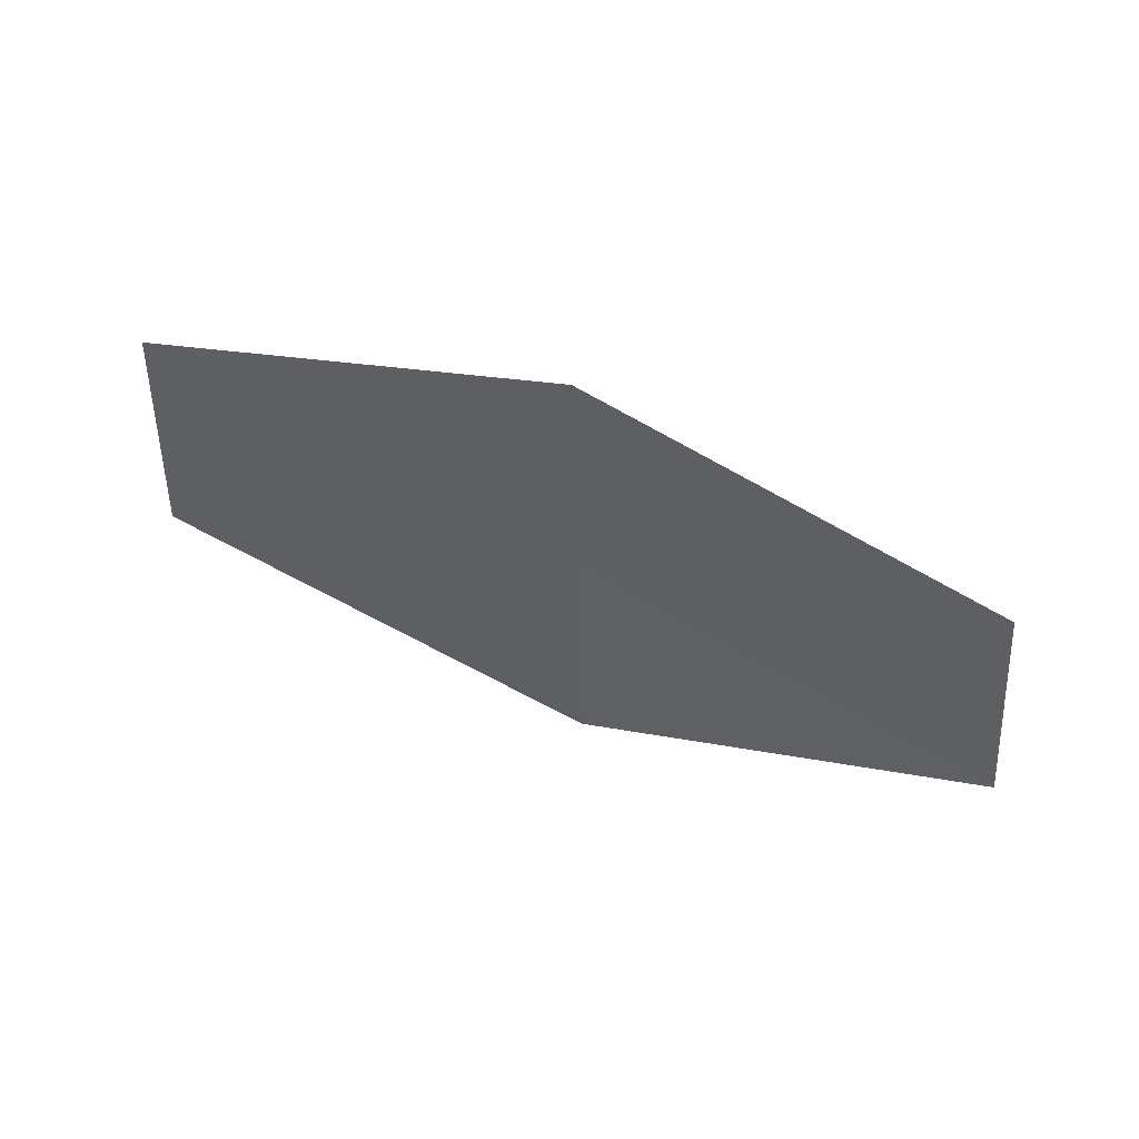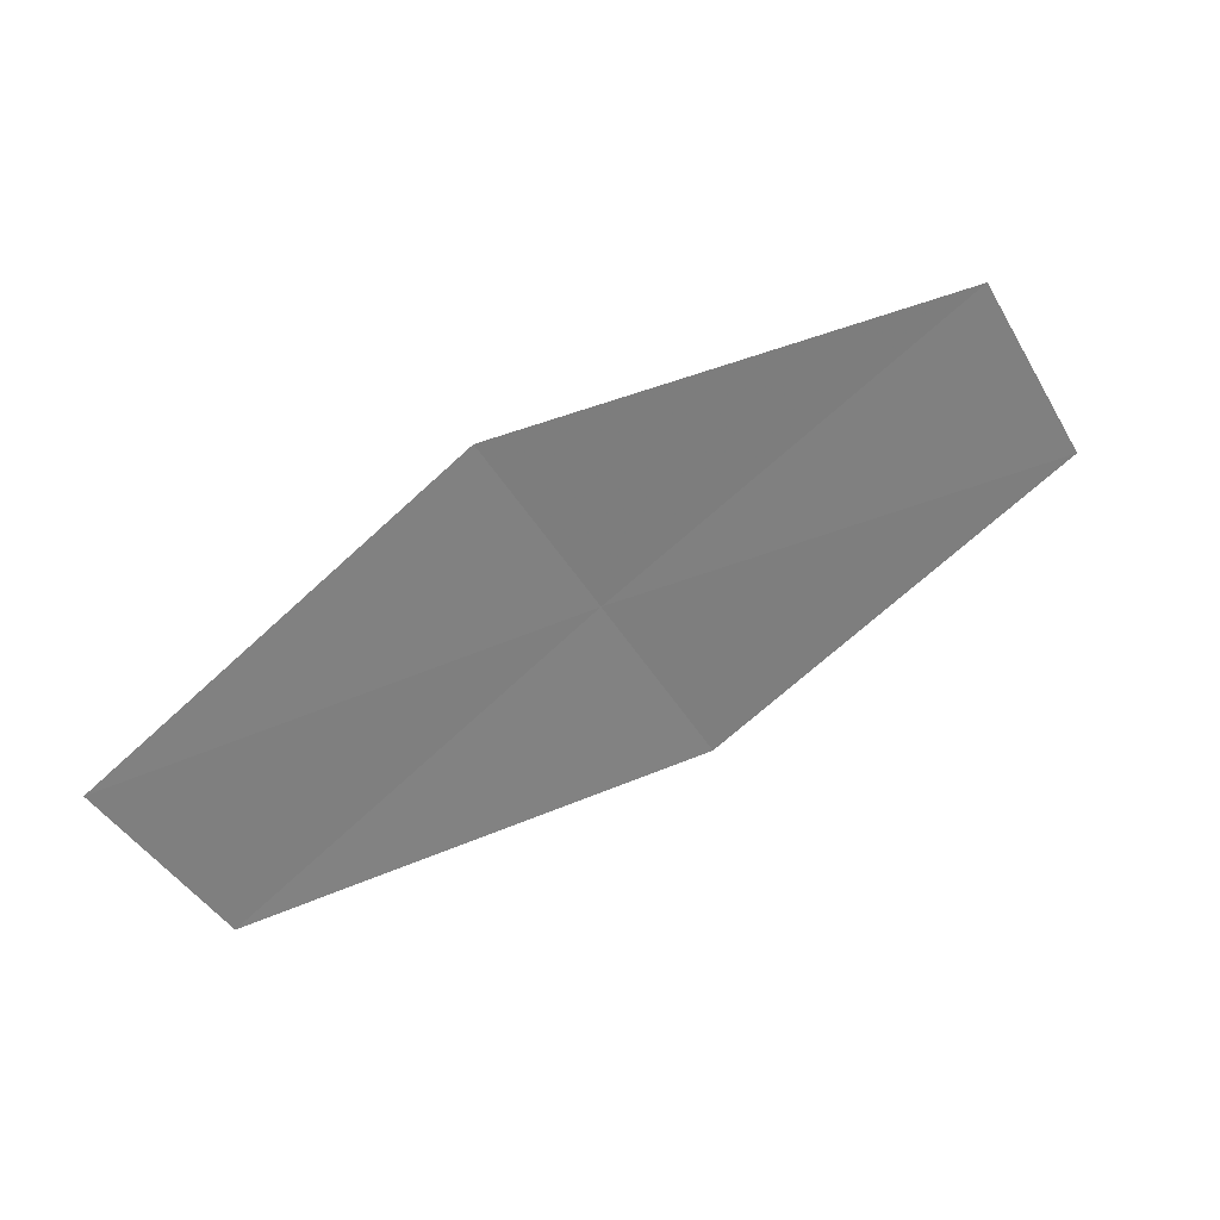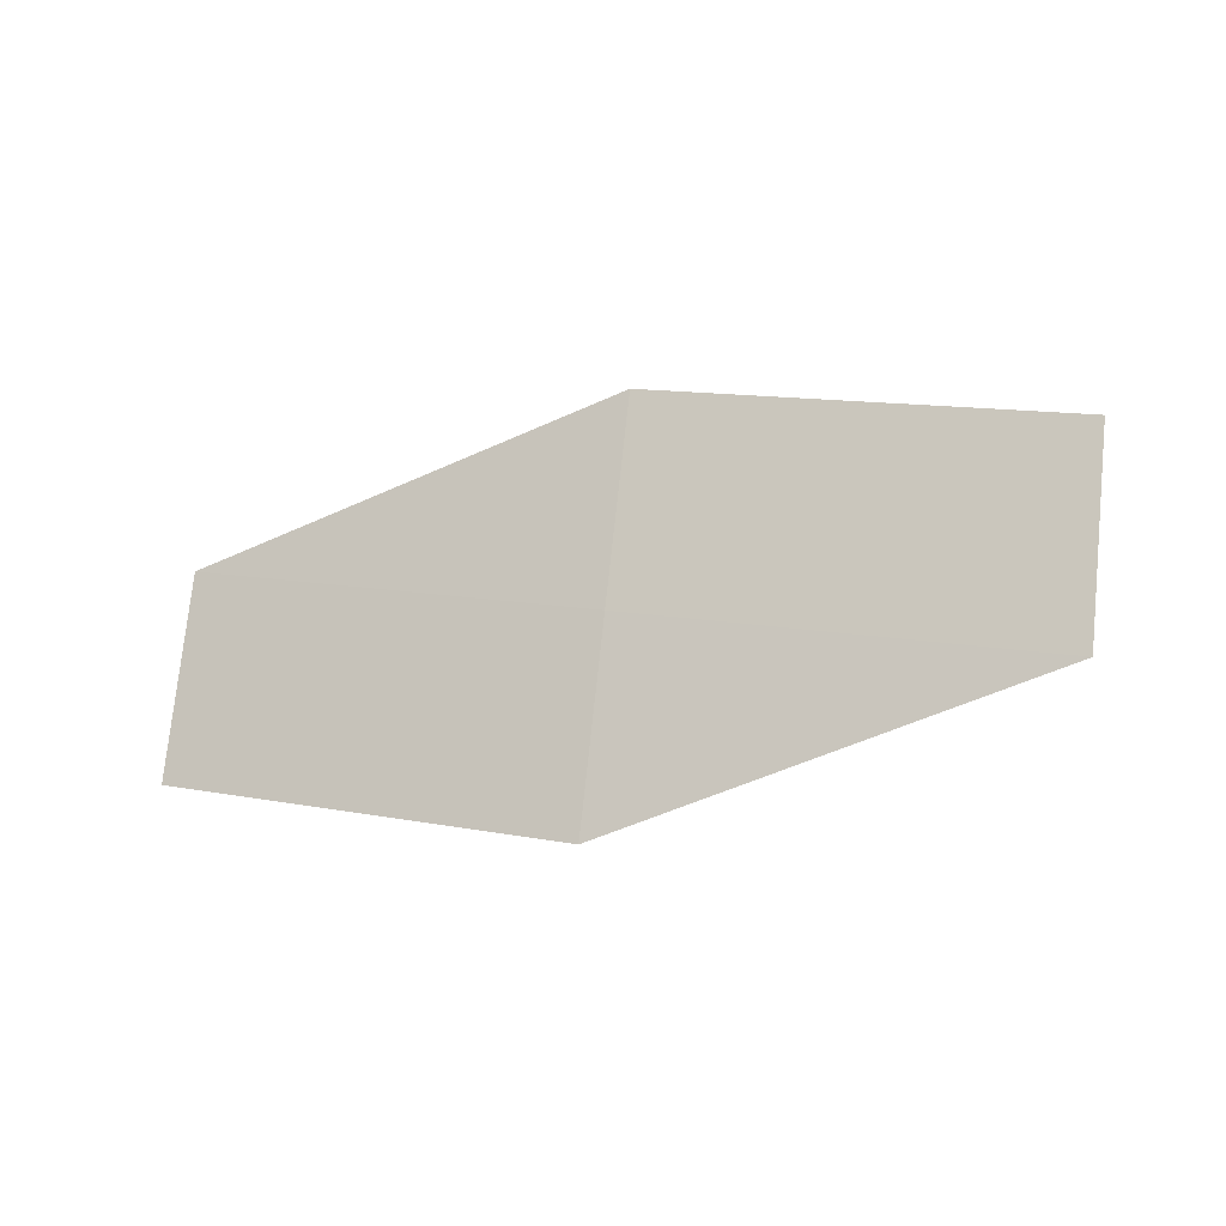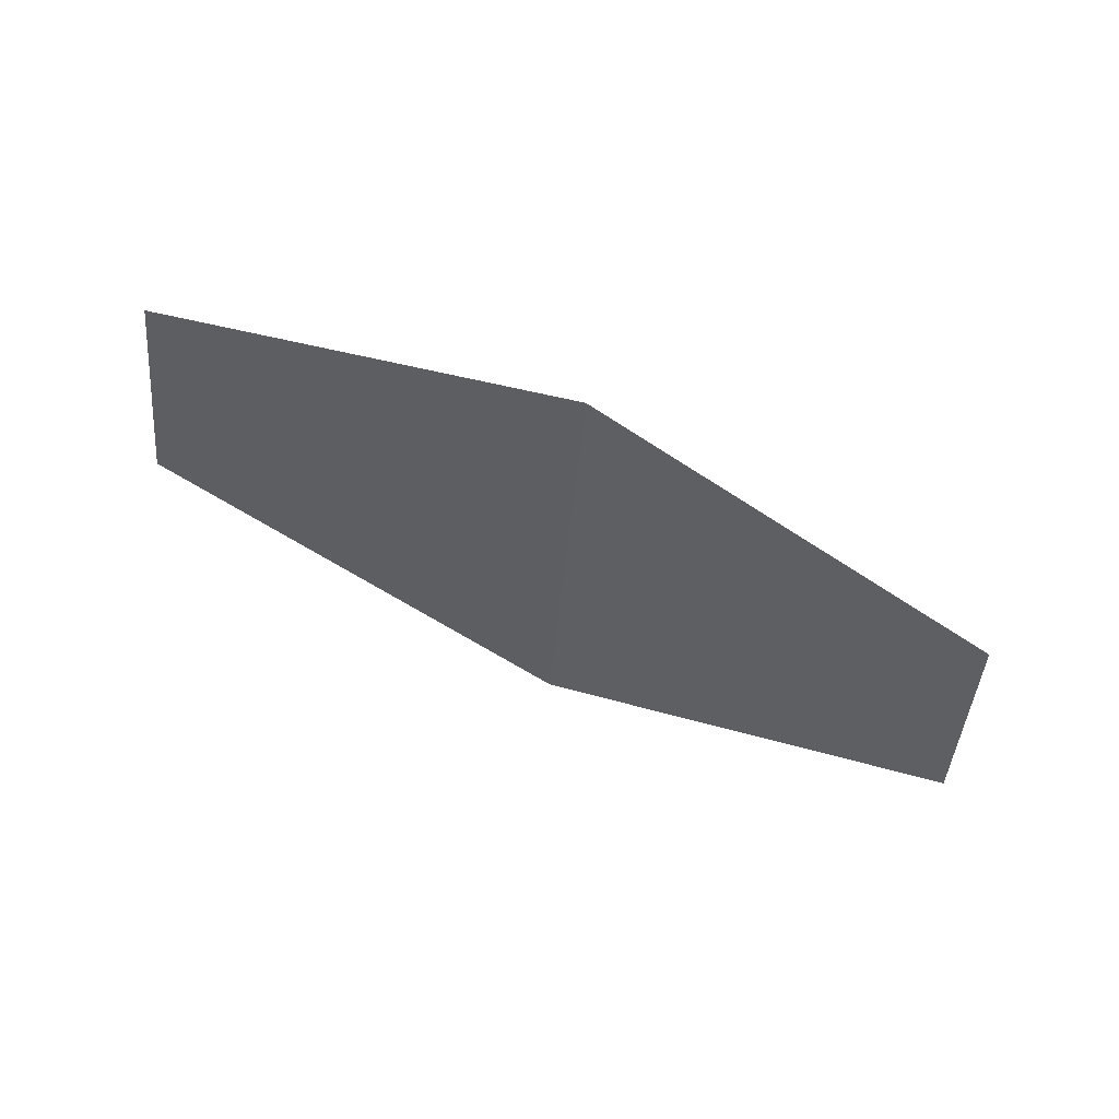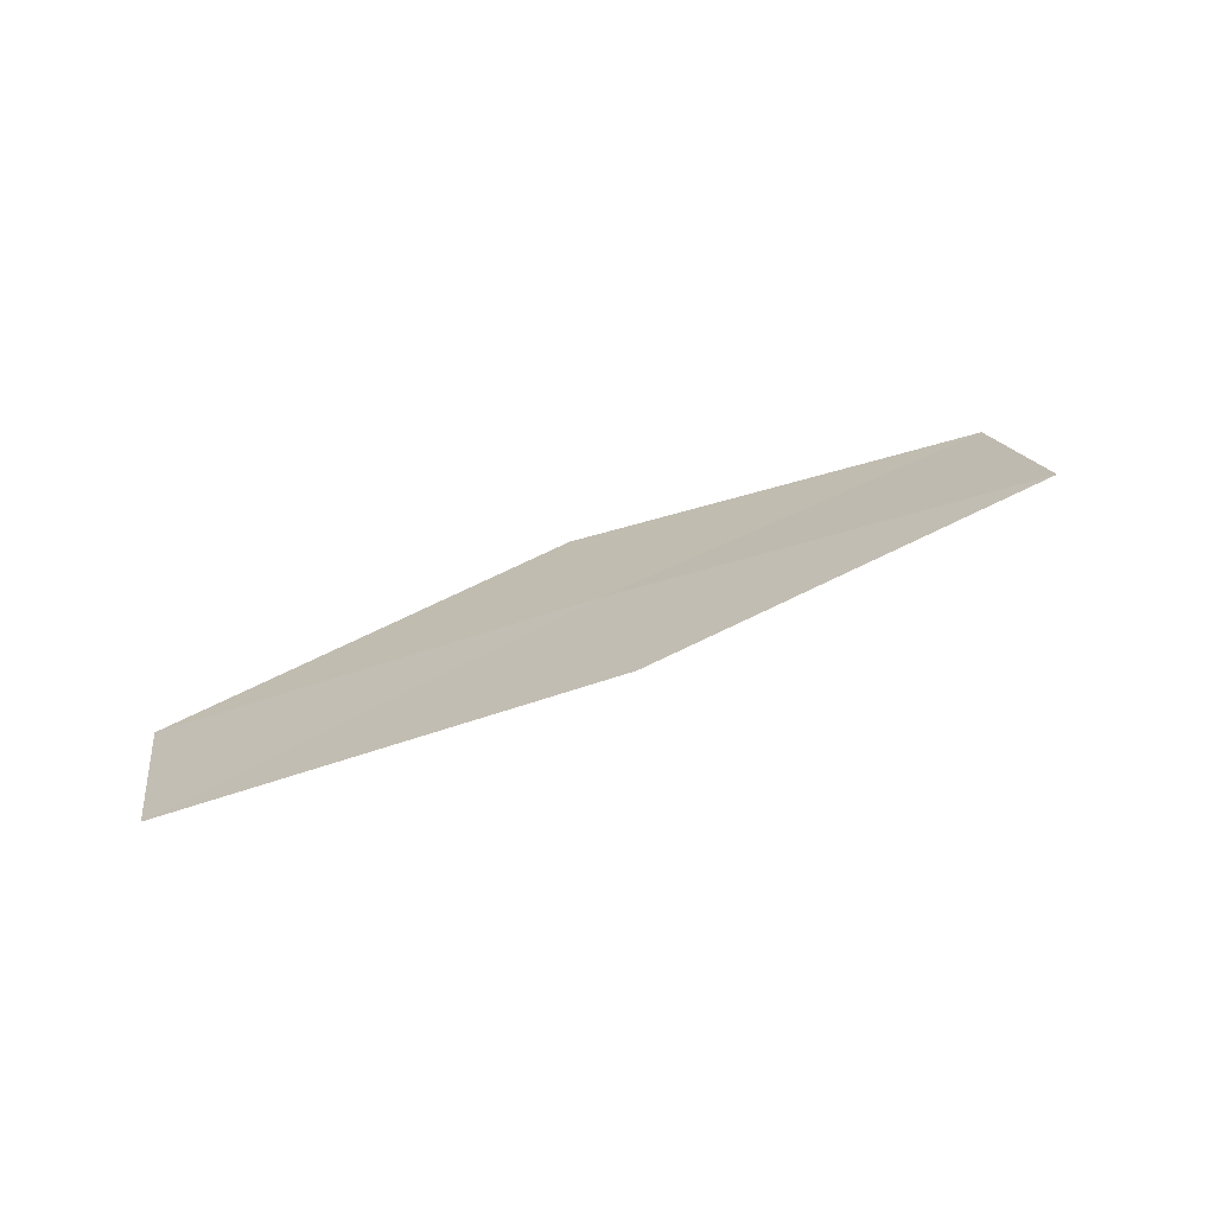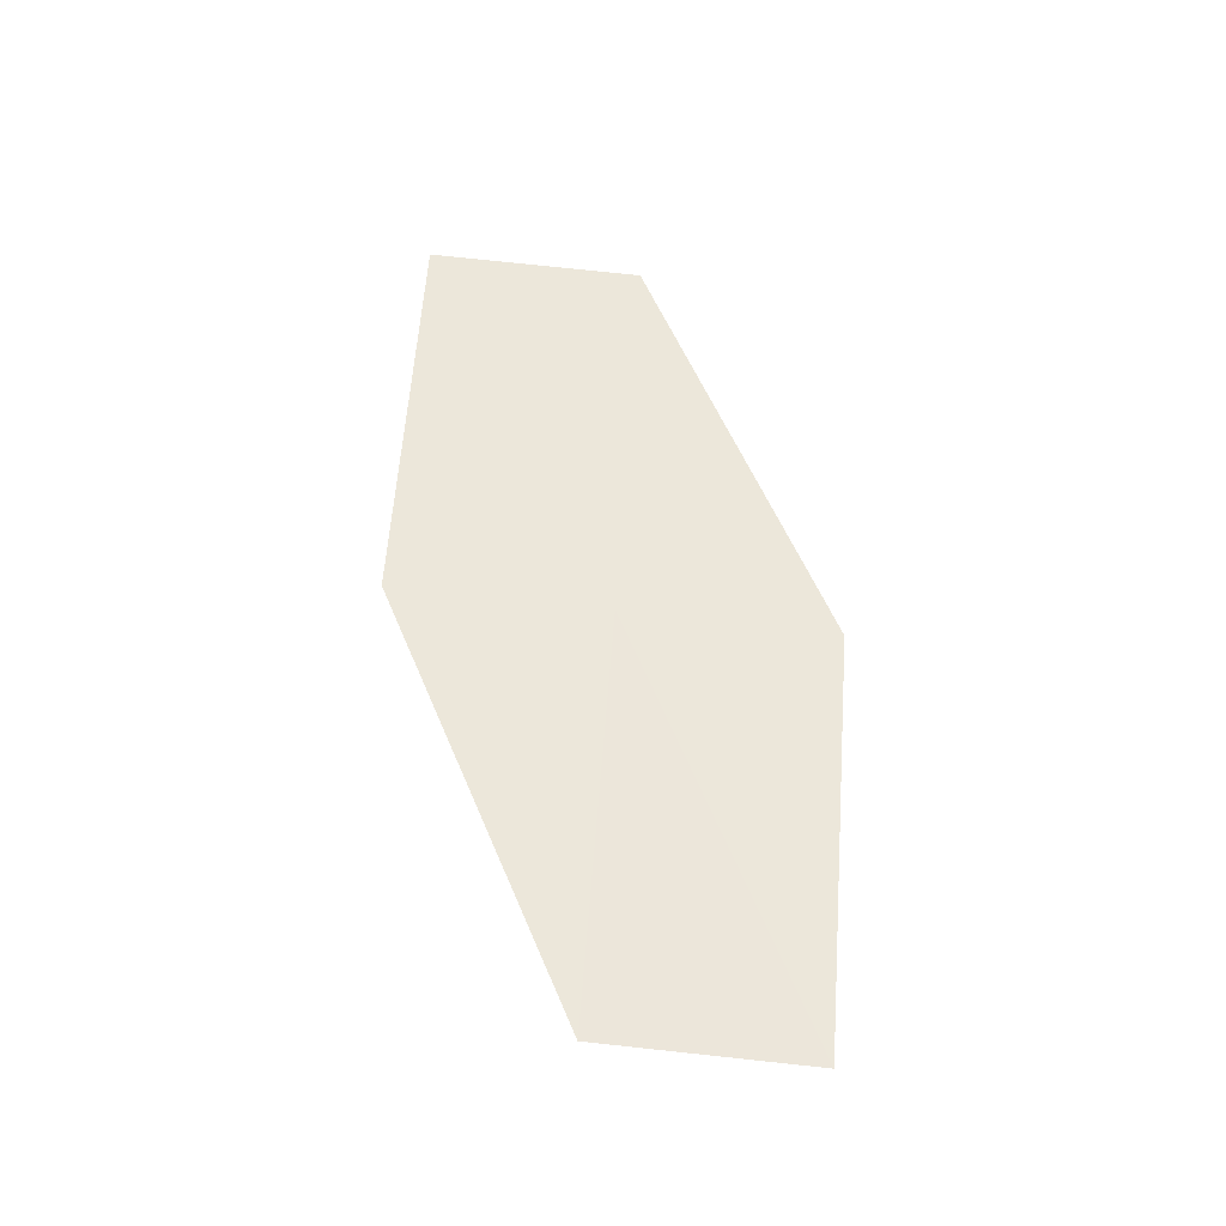
<metadata>
{"format":"obj","ext":"obj","renderer":"f3d","projection":"perspective","resolution":1024,"background":"white","views":[{"elev":-42.2,"azim":-28.9,"up":"+Z"},{"elev":31.7,"azim":175.9,"up":"+Y"},{"elev":69.1,"azim":156.0,"up":"+Z"},{"elev":-32.2,"azim":-35.1,"up":"+Z"},{"elev":7.2,"azim":141.0,"up":"+Z"},{"elev":37.1,"azim":57.9,"up":"+Z"}]}
</metadata>
<code>
v 26.61 -24.2 15.94
v 28.18 -25.36 15.36
v 26.11 -25.06 16.09
v 28.69 -24.51 15.18
v 27.12 -23.33 15.77
v 24.46 -23.91 16.61
v 24.97 -23.02 16.47
f 1 3 2
f 1 2 4
f 1 4 5
f 1 6 3
f 1 7 6
f 1 5 7

</code>
